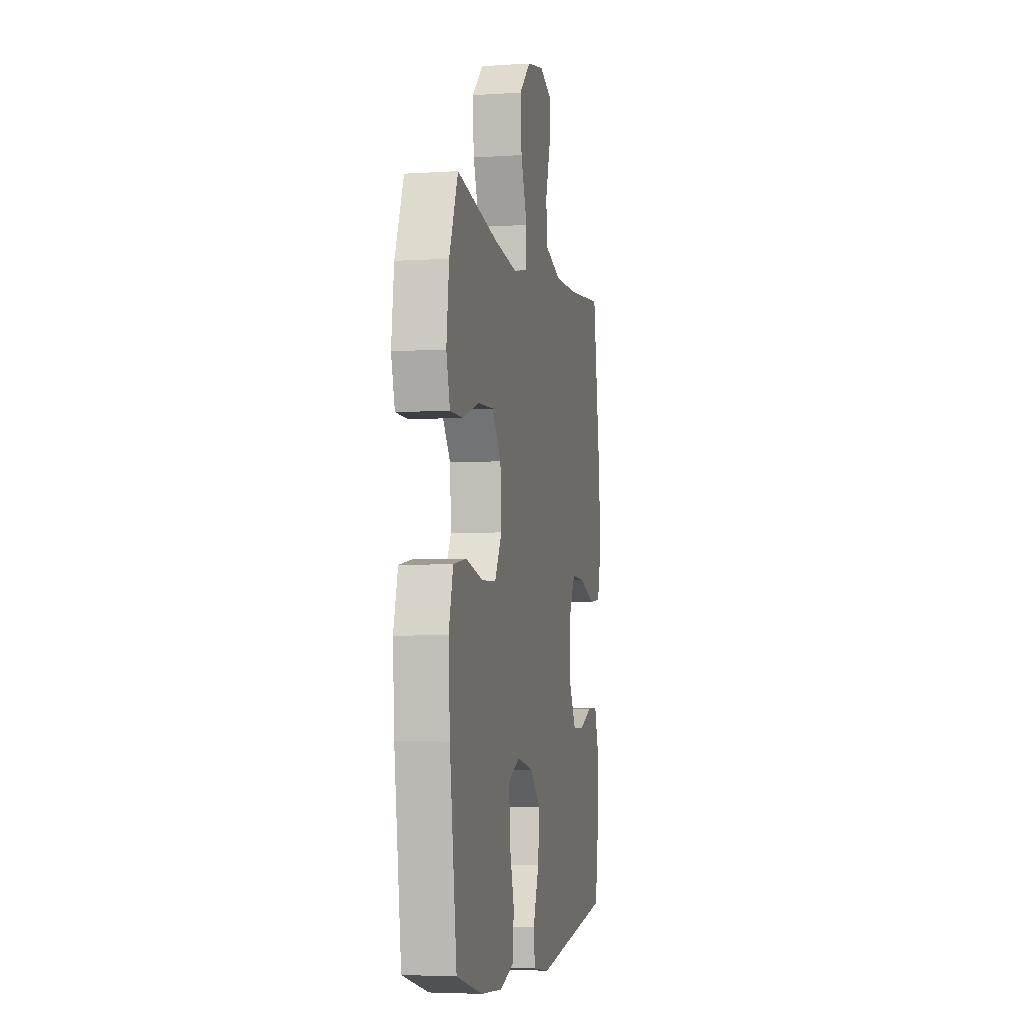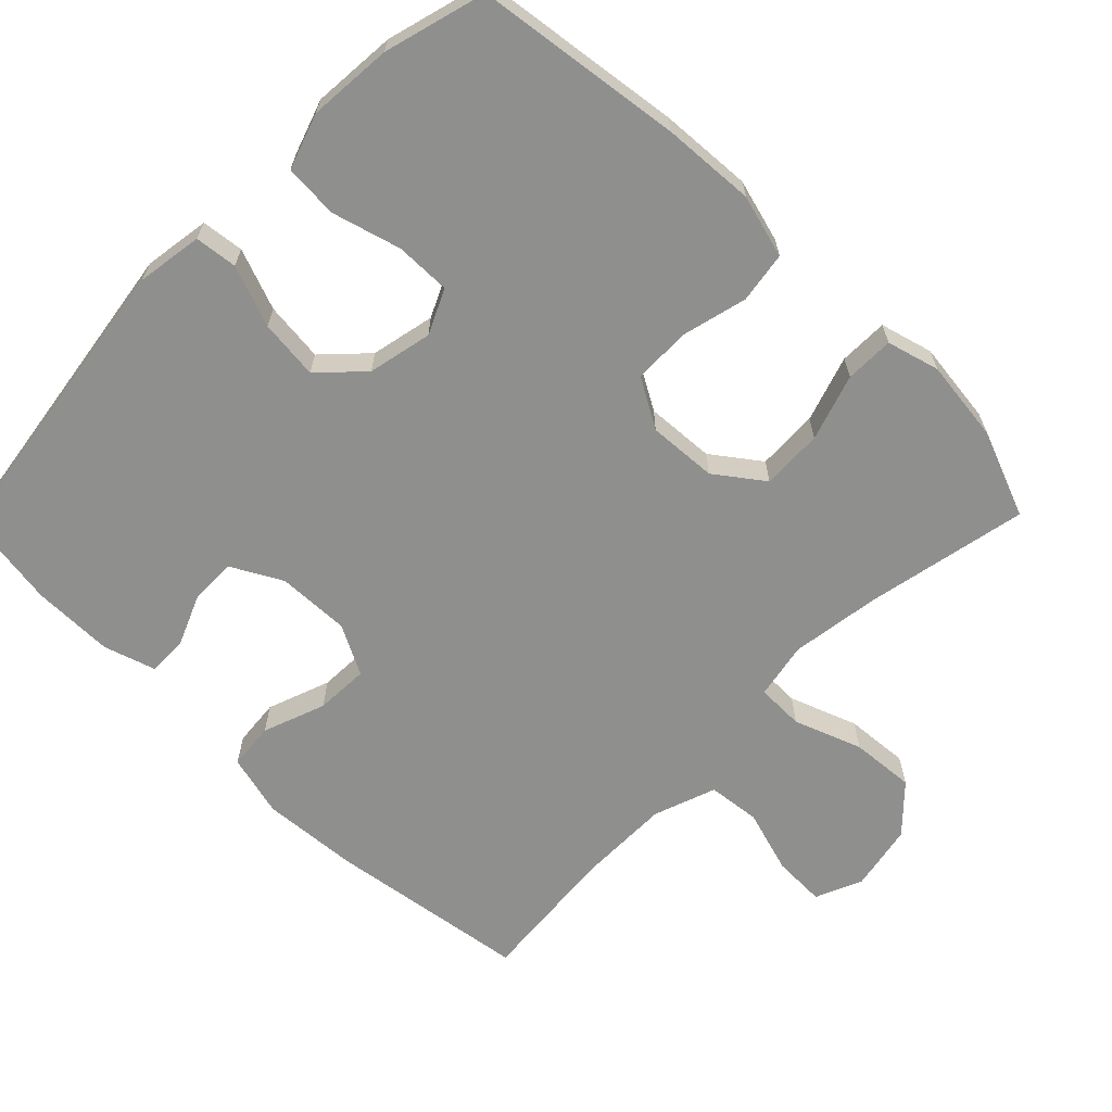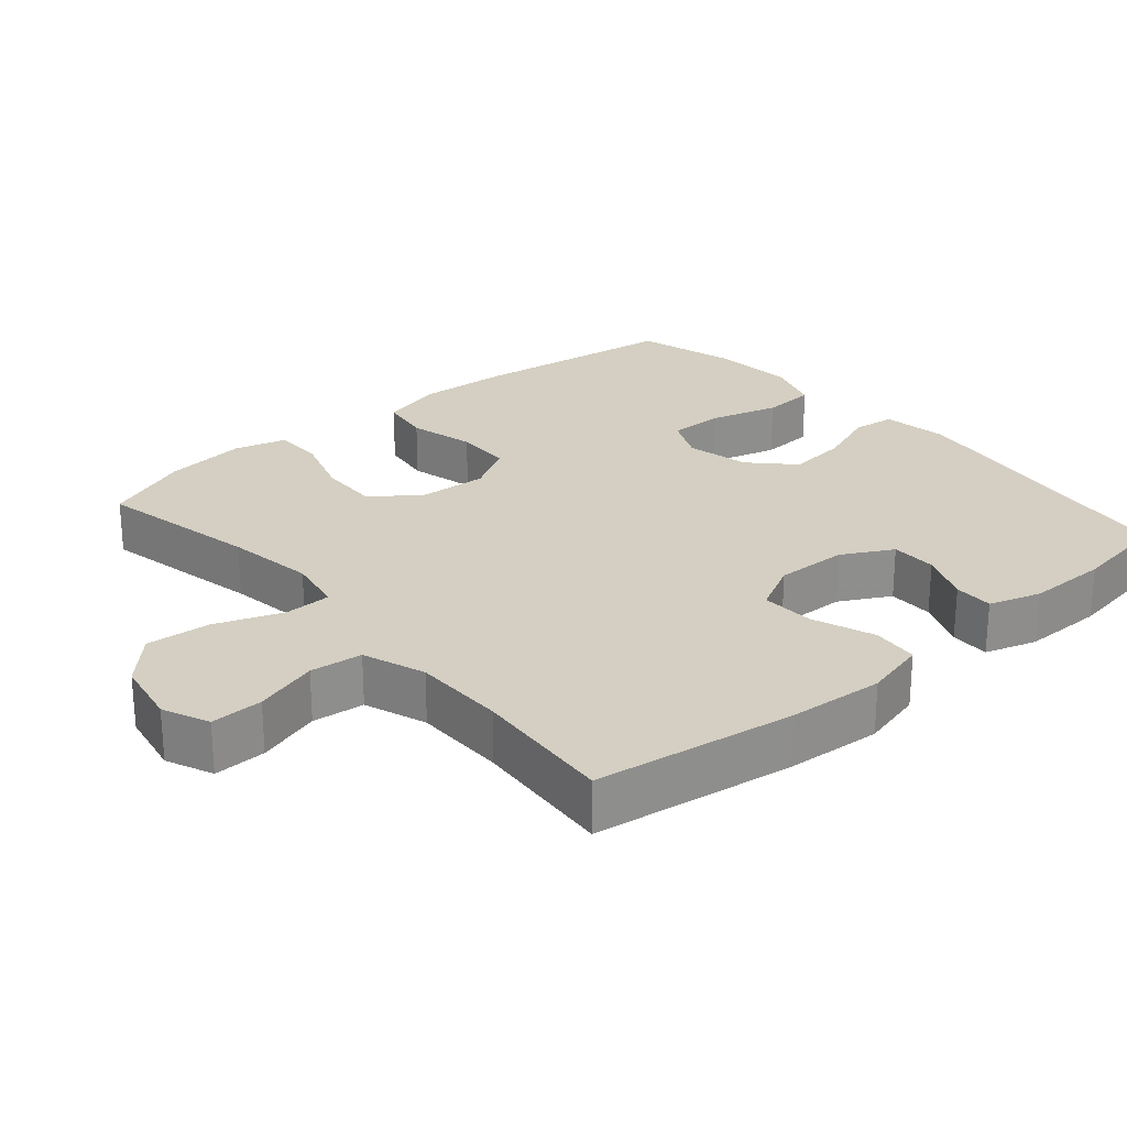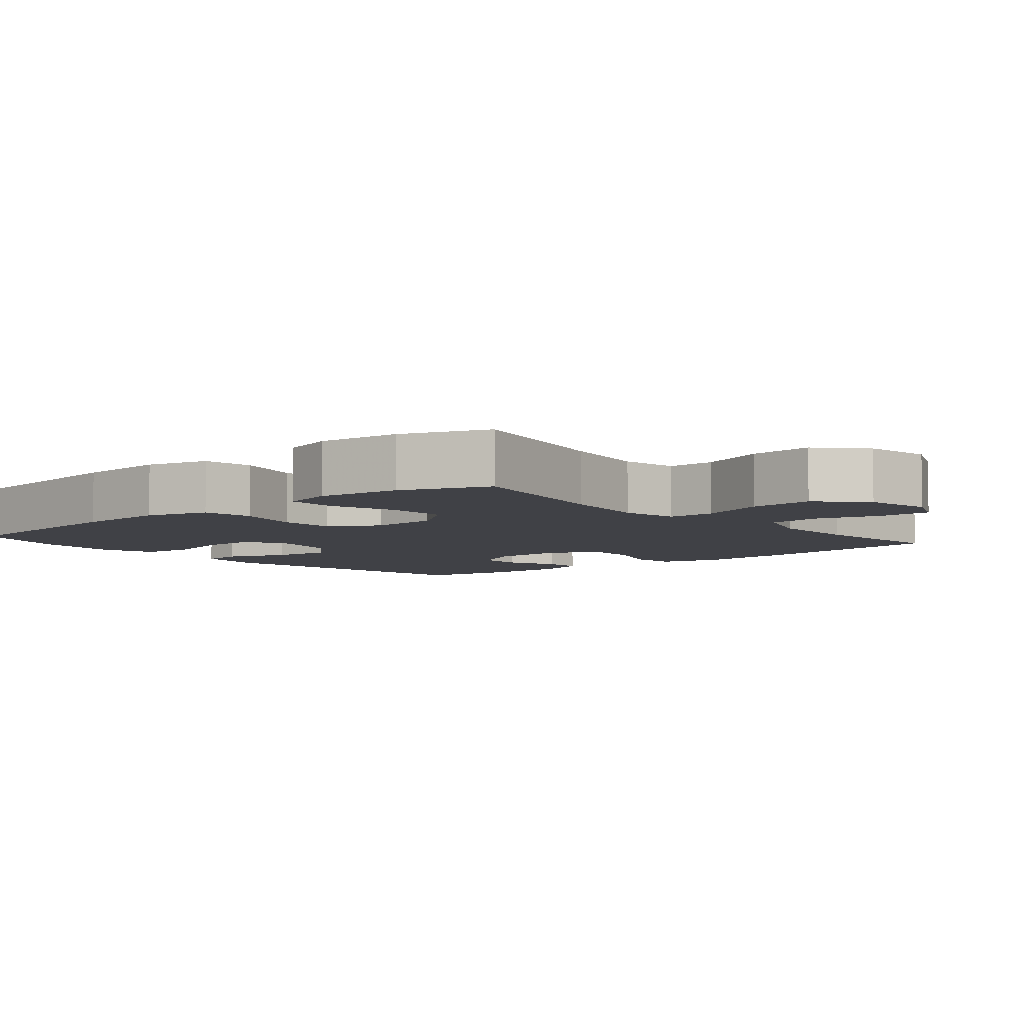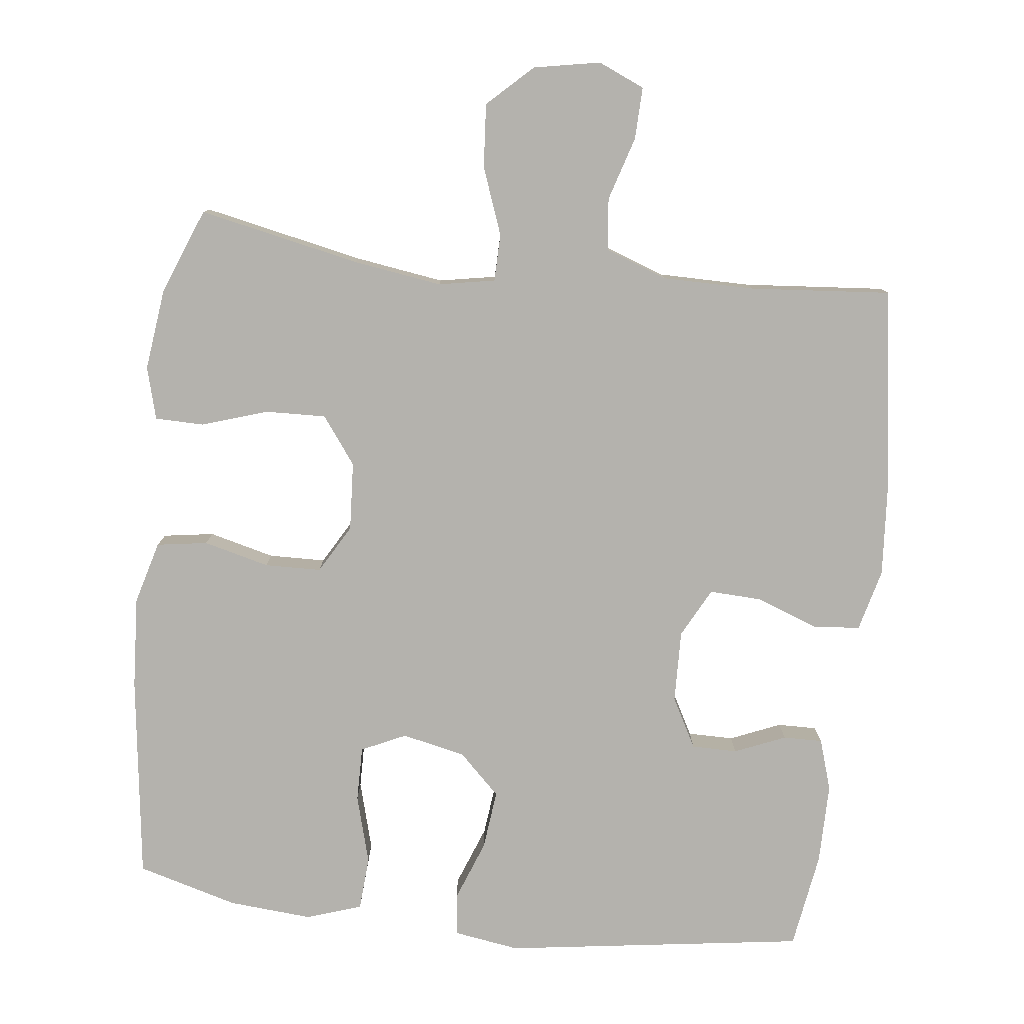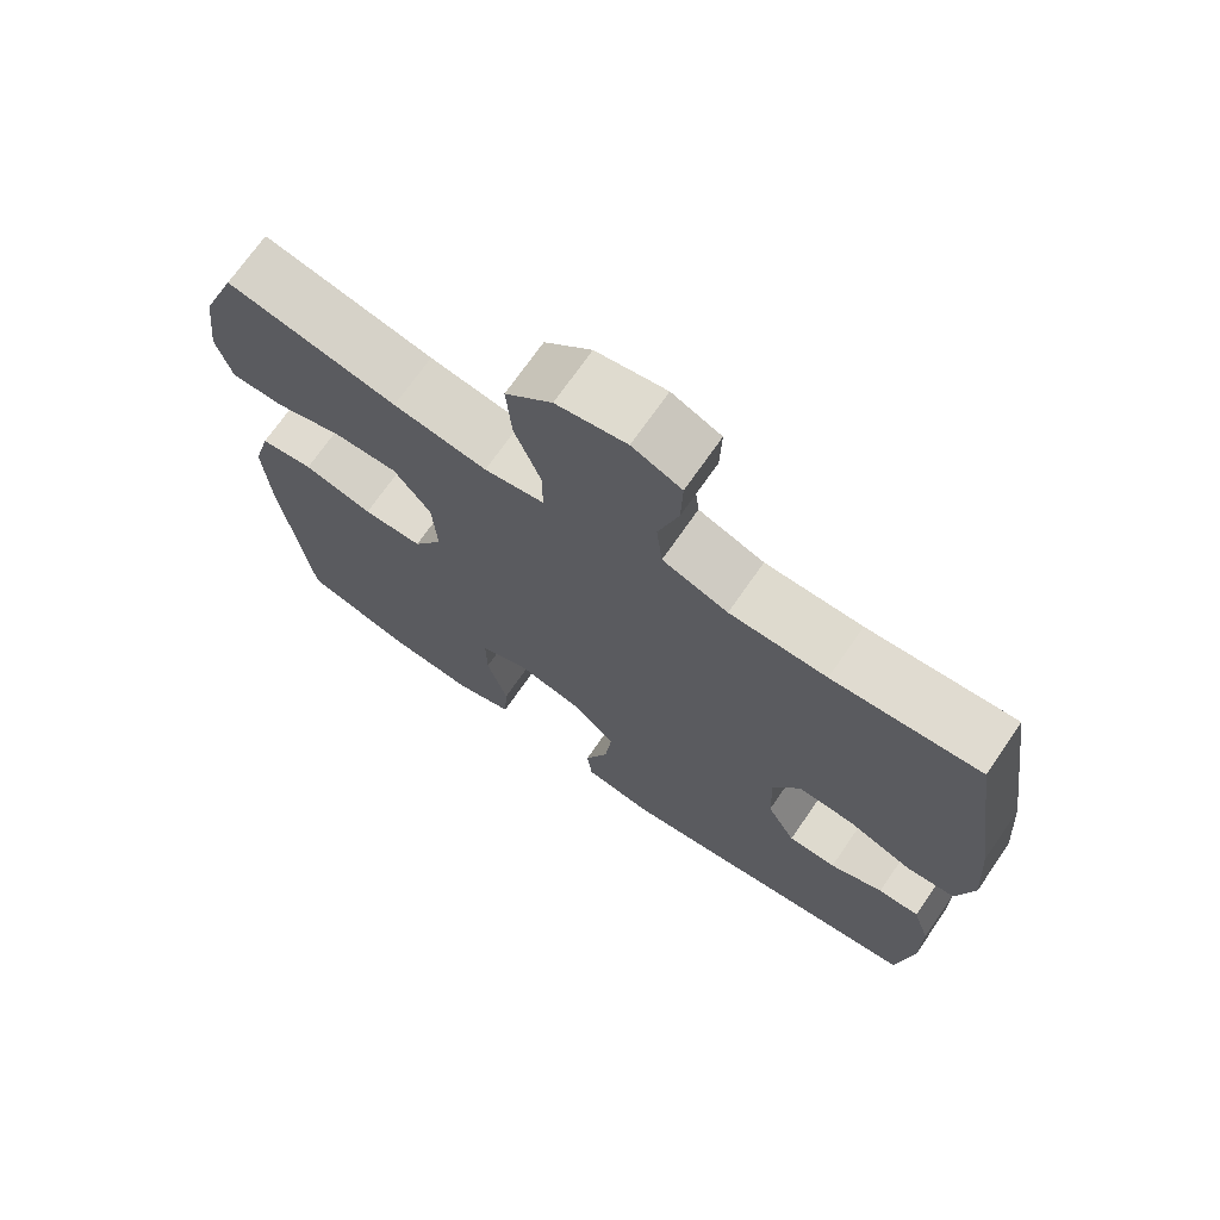
<metadata>
{"format":"obj","ext":"obj","renderer":"f3d","projection":"perspective","resolution":1024,"background":"white","views":[{"elev":-4.4,"azim":-78.1,"up":"+Z"},{"elev":-65.3,"azim":-134.5,"up":"+Y"},{"elev":25.5,"azim":49.3,"up":"+Y"},{"elev":-6.0,"azim":-49.7,"up":"+Y"},{"elev":-79.6,"azim":-6.7,"up":"+Y"},{"elev":71.2,"azim":34.7,"up":"+Z"}]}
</metadata>
<code>
v -0.5 0.07 0.5
v -0.274 0.07 0.454
v -0.15 0.07 0.436
v -0.071 0.07 0.451
v -0.07 0.07 0.517
v -0.105 0.07 0.611
v -0.112 0.07 0.7
v -0.05 0.07 0.759
v 0.043 0.07 0.777
v 0.108 0.07 0.749
v 0.106 0.07 0.676
v 0.079 0.07 0.587
v 0.087 0.07 0.514
v 0.174 0.07 0.483
v 0.303 0.07 0.483
v 0.5 0.07 0.5
v 0.541 0.07 0.221
v 0.551 0.07 0.087
v 0.529 0.07 0
v 0.464 0.07 -0.006
v 0.377 0.07 0.026
v 0.303 0.07 0.029
v 0.267 0.07 -0.04
v 0.27 0.07 -0.141
v 0.308 0.07 -0.211
v 0.372 0.07 -0.211
v 0.443 0.07 -0.181
v 0.498 0.07 -0.18
v 0.521 0.07 -0.252
v 0.521 0.07 -0.365
v 0.5 0.07 -0.5
v 0.079 0.07 -0.561
v -0.013 0.07 -0.547
v -0.02 0.07 -0.488
v 0.012 0.07 -0.403
v 0.021 0.07 -0.32
v -0.037 0.07 -0.264
v -0.126 0.07 -0.245
v -0.188 0.07 -0.274
v -0.187 0.07 -0.351
v -0.16 0.07 -0.447
v -0.165 0.07 -0.522
v -0.242 0.07 -0.548
v -0.359 0.07 -0.539
v -0.5 0.07 -0.5
v -0.538 0.07 -0.213
v -0.546 0.07 -0.084
v -0.522 0.07 0.004
v -0.451 0.07 0.015
v -0.359 0.07 -0.008
v -0.28 0.07 -0.006
v -0.241 0.07 0.062
v -0.247 0.07 0.158
v -0.296 0.07 0.224
v -0.381 0.07 0.221
v -0.473 0.07 0.191
v -0.541 0.07 0.192
v -0.561 0.07 0.265
v -0.547 0.07 0.38
v -0.5 0 0.5
v -0.274 0 0.454
v -0.15 0 0.436
v -0.071 0 0.451
v -0.07 0 0.517
v -0.105 0 0.611
v -0.112 0 0.7
v -0.05 0 0.759
v 0.043 0 0.777
v 0.108 0 0.749
v 0.106 0 0.676
v 0.079 0 0.587
v 0.087 0 0.514
v 0.174 0 0.483
v 0.303 0 0.483
v 0.5 0 0.5
v 0.541 0 0.221
v 0.551 0 0.087
v 0.529 0 0
v 0.464 0 -0.006
v 0.377 0 0.026
v 0.303 0 0.029
v 0.267 0 -0.04
v 0.27 0 -0.141
v 0.308 0 -0.211
v 0.372 0 -0.211
v 0.443 0 -0.181
v 0.498 0 -0.18
v 0.521 0 -0.252
v 0.521 0 -0.365
v 0.5 0 -0.5
v 0.079 0 -0.561
v -0.013 0 -0.547
v -0.02 0 -0.488
v 0.012 0 -0.403
v 0.021 0 -0.32
v -0.037 0 -0.264
v -0.126 0 -0.245
v -0.188 0 -0.274
v -0.187 0 -0.351
v -0.16 0 -0.447
v -0.165 0 -0.522
v -0.242 0 -0.548
v -0.359 0 -0.539
v -0.5 0 -0.5
v -0.538 0 -0.213
v -0.546 0 -0.084
v -0.522 0 0.004
v -0.451 0 0.015
v -0.359 0 -0.008
v -0.28 0 -0.006
v -0.241 0 0.062
v -0.247 0 0.158
v -0.296 0 0.224
v -0.381 0 0.221
v -0.473 0 0.191
v -0.541 0 0.192
v -0.561 0 0.265
v -0.547 0 0.38
f 59 1 2
f 58 59 2
f 57 58 2
f 56 57 2
f 55 56 2
f 54 55 2 3
f 53 54 3 4
f 52 53 4
f 48 49 50
f 47 48 50
f 46 47 50
f 45 46 50
f 44 45 50
f 43 44 50
f 42 43 50
f 41 42 50
f 40 41 50
f 39 40 50 51
f 38 39 51 52
f 33 34 35
f 32 33 35
f 31 32 35
f 30 31 35
f 29 30 35
f 28 29 35
f 27 28 35
f 26 27 35
f 25 26 35 36
f 24 25 36 37
f 19 20 21
f 18 19 21
f 17 18 21
f 16 17 21
f 15 16 21
f 14 15 21 22
f 13 14 22 23
f 10 11 12
f 9 10 12
f 8 9 12
f 7 8 12
f 6 7 12
f 5 6 12
f 4 5 12 13
f 37 38 52
f 24 37 52
f 23 24 52
f 13 23 52
f 4 13 52
f 61 60 118
f 61 118 117
f 61 117 116
f 61 116 115
f 61 115 114
f 62 61 114 113
f 63 62 113 112
f 63 112 111
f 109 108 107
f 109 107 106
f 109 106 105
f 109 105 104
f 109 104 103
f 109 103 102
f 109 102 101
f 109 101 100
f 109 100 99
f 110 109 99 98
f 111 110 98 97
f 94 93 92
f 94 92 91
f 94 91 90
f 94 90 89
f 94 89 88
f 94 88 87
f 94 87 86
f 94 86 85
f 95 94 85 84
f 96 95 84 83
f 80 79 78
f 80 78 77
f 80 77 76
f 80 76 75
f 80 75 74
f 81 80 74 73
f 82 81 73 72
f 71 70 69
f 71 69 68
f 71 68 67
f 71 67 66
f 71 66 65
f 71 65 64
f 72 71 64 63
f 111 97 96
f 111 96 83
f 111 83 82
f 111 82 72
f 111 72 63
f 1 60 61 2
f 2 61 62 3
f 3 62 63 4
f 4 63 64 5
f 5 64 65 6
f 6 65 66 7
f 7 66 67 8
f 8 67 68 9
f 9 68 69 10
f 10 69 70 11
f 11 70 71 12
f 12 71 72 13
f 13 72 73 14
f 14 73 74 15
f 15 74 75 16
f 16 75 76 17
f 17 76 77 18
f 18 77 78 19
f 19 78 79 20
f 20 79 80 21
f 21 80 81 22
f 22 81 82 23
f 23 82 83 24
f 24 83 84 25
f 25 84 85 26
f 26 85 86 27
f 27 86 87 28
f 28 87 88 29
f 29 88 89 30
f 30 89 90 31
f 31 90 91 32
f 32 91 92 33
f 33 92 93 34
f 34 93 94 35
f 35 94 95 36
f 36 95 96 37
f 37 96 97 38
f 38 97 98 39
f 39 98 99 40
f 40 99 100 41
f 41 100 101 42
f 42 101 102 43
f 43 102 103 44
f 44 103 104 45
f 45 104 105 46
f 46 105 106 47
f 47 106 107 48
f 48 107 108 49
f 49 108 109 50
f 50 109 110 51
f 51 110 111 52
f 52 111 112 53
f 53 112 113 54
f 54 113 114 55
f 55 114 115 56
f 56 115 116 57
f 57 116 117 58
f 58 117 118 59
f 59 118 60 1

</code>
